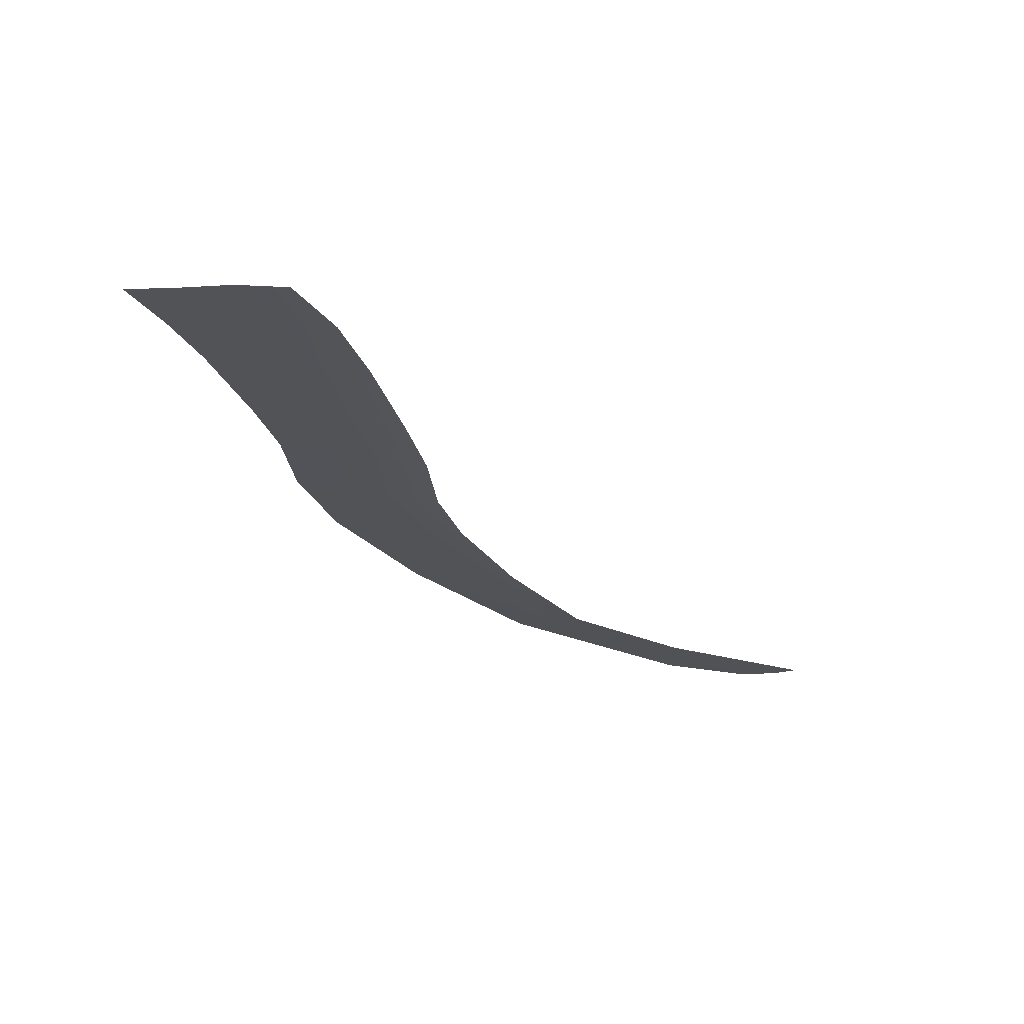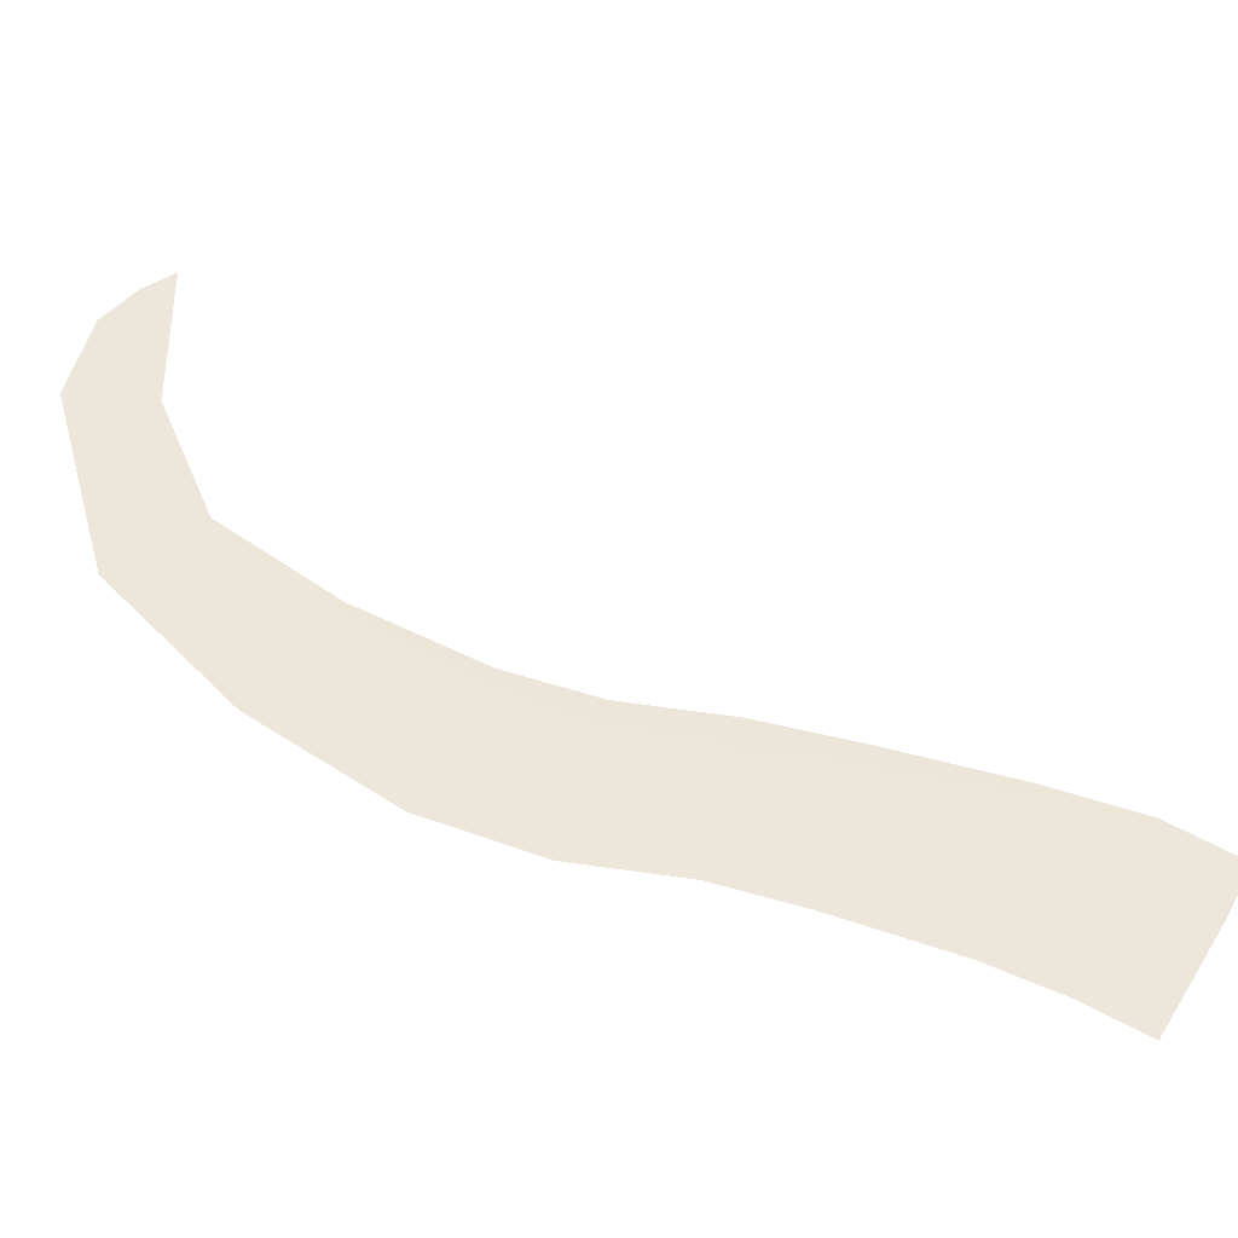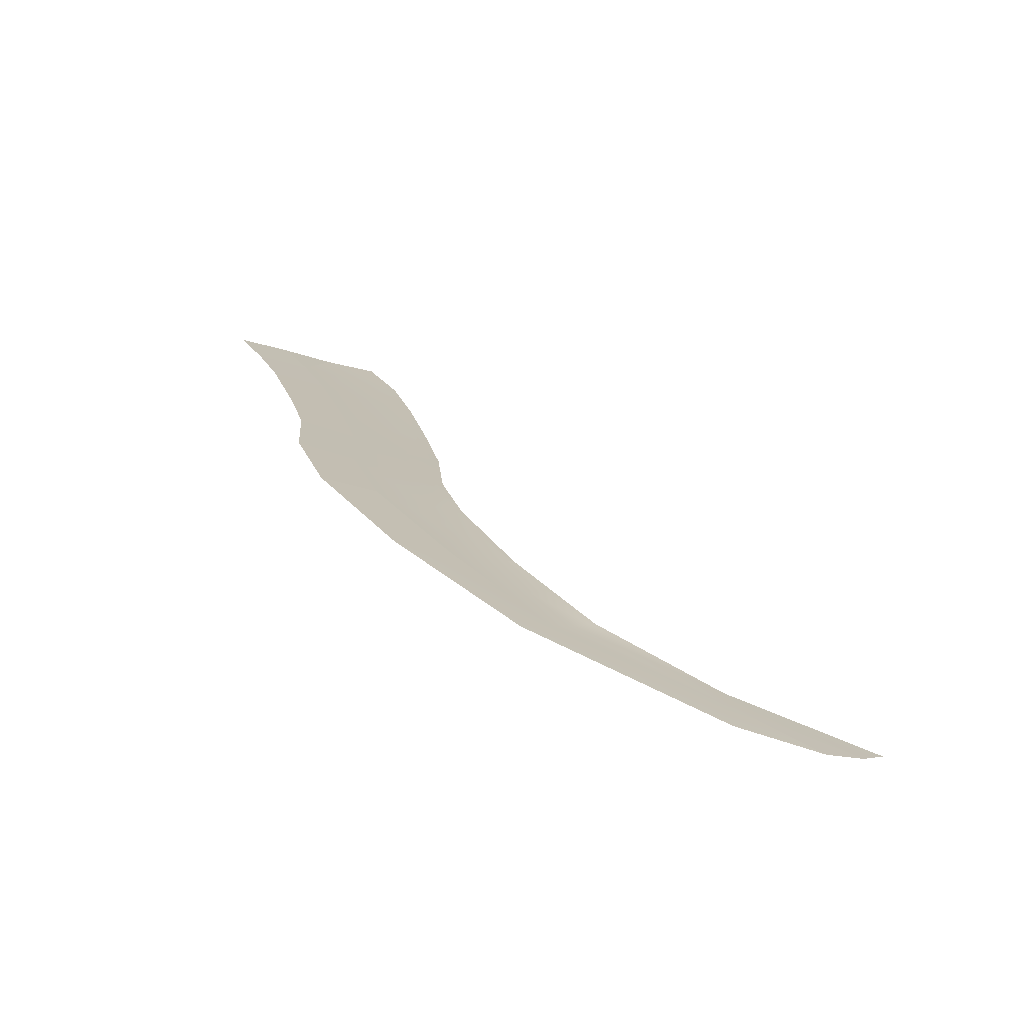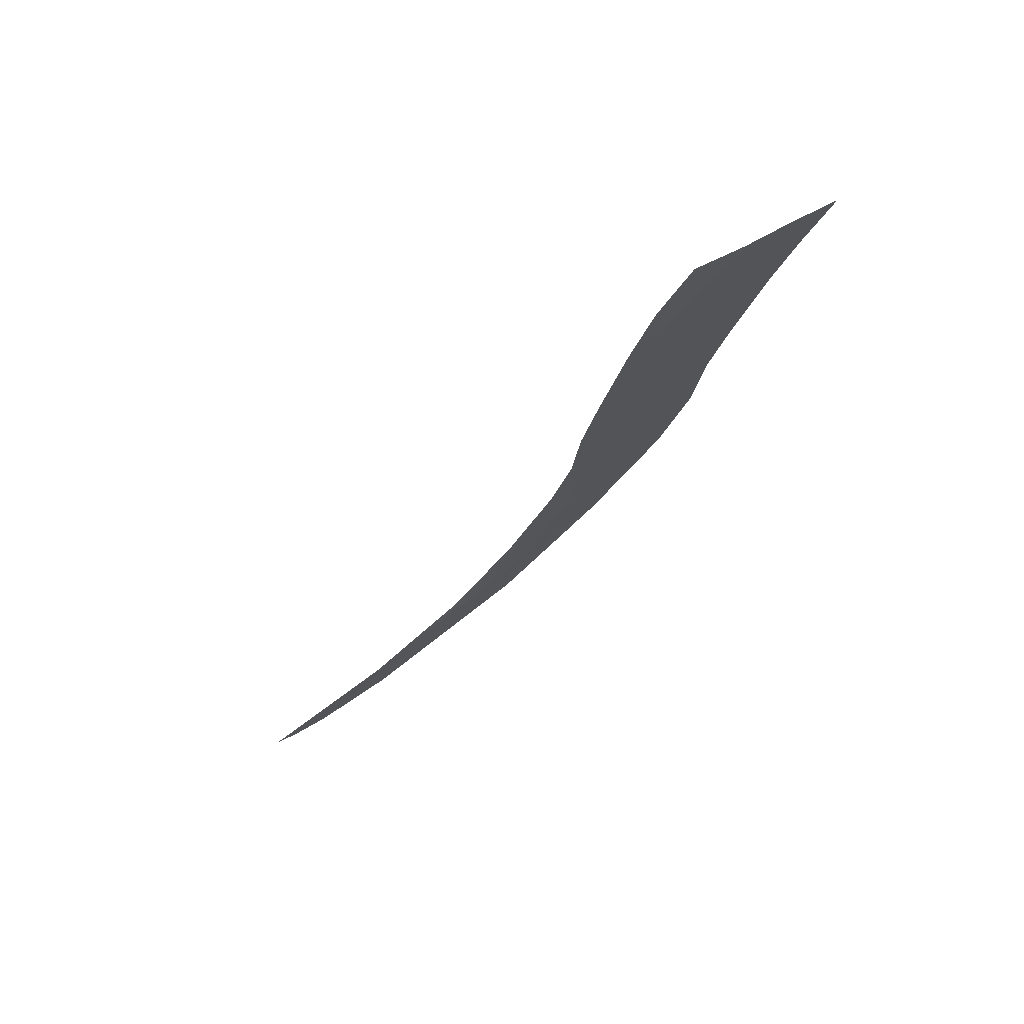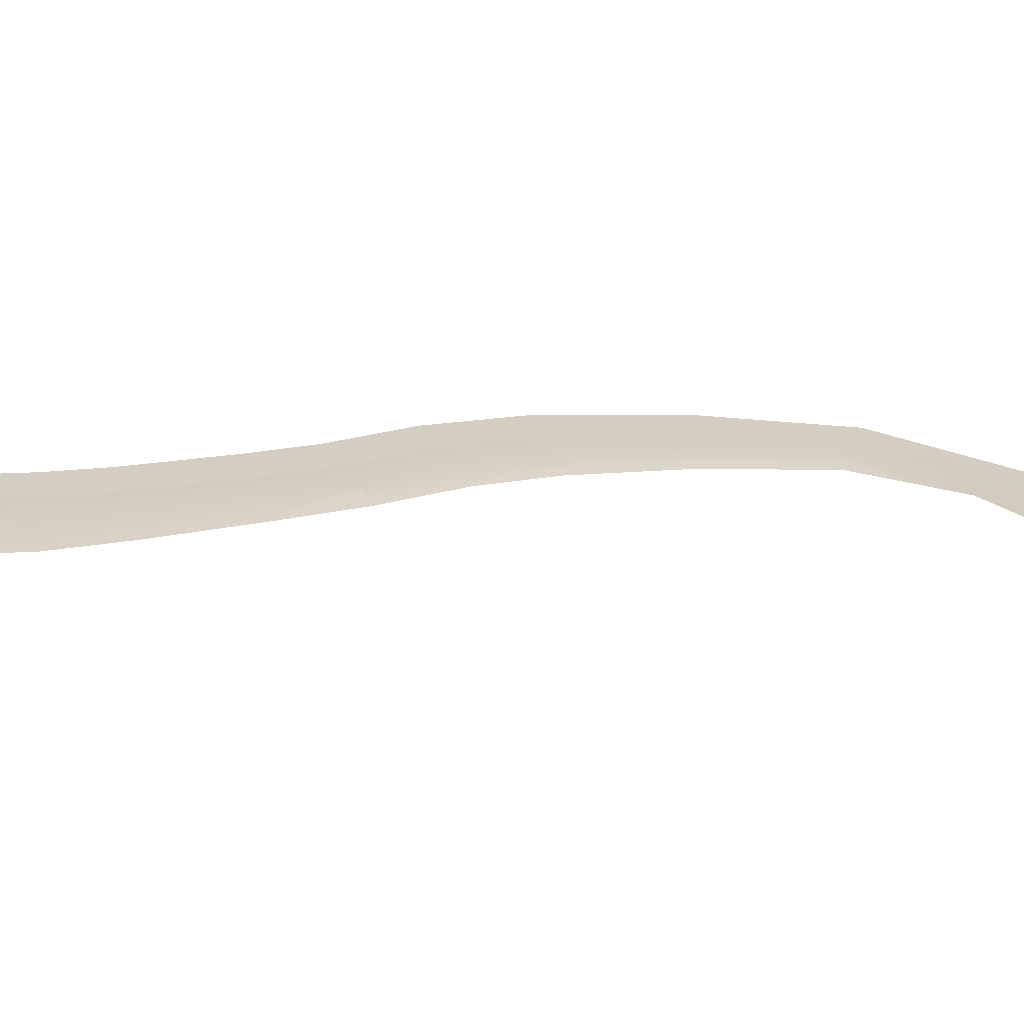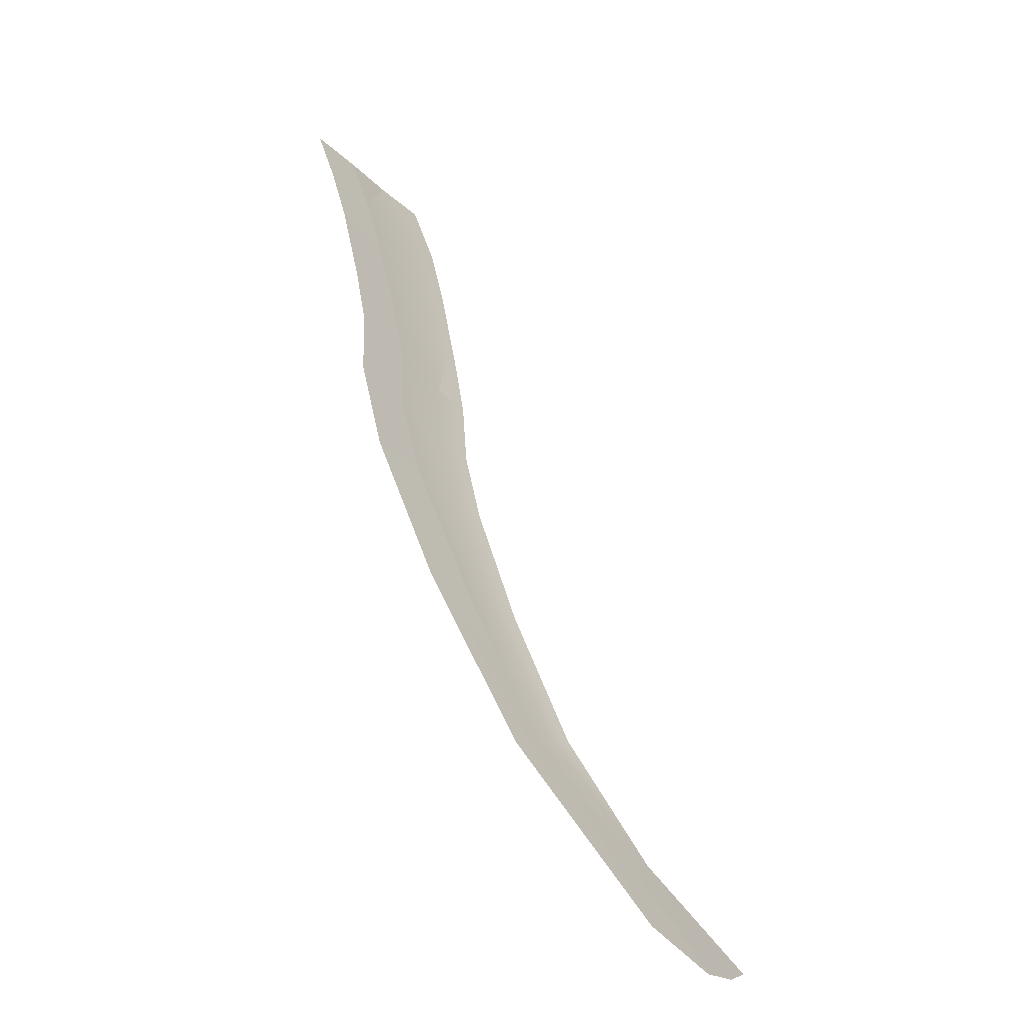
<metadata>
{"format":"obj","ext":"obj","renderer":"f3d","projection":"perspective","resolution":1024,"background":"white","views":[{"elev":70.7,"azim":-169.8,"up":"+Y"},{"elev":51.5,"azim":94.7,"up":"+Z"},{"elev":-77.0,"azim":159.4,"up":"+Y"},{"elev":78.6,"azim":-35.0,"up":"+Y"},{"elev":23.9,"azim":-121.3,"up":"+Z"},{"elev":-61.9,"azim":129.0,"up":"+Y"}]}
</metadata>
<code>
o polygon15.001
v 3966 -4284 -0.4995
v 4066 -4410 -0.4995
v 4593 -4233 -6.684
v 4604 -4365 -6.684
v 5186 -4063 -6.684
v 5275 -4164 -6.684
v 5369 -3797 -6.684
v 5486 -3892 -6.684
v 5696 -3620 -6.684
v 5916 -3741 -0.4996
v 5864 -3342 -6.684
v 6267 -3152 -0.4996
v 6032 -3065 -6.684
v 6165 -2625 -6.685
v 5797 -2978 -6.685
v 5917 -2579 -6.685
v 5801 -2562 -17.93
v 5950 -2141 -6.685
v 5836 -2123 -17.93
v 5913 -1719 -17.93
v 5870 -1711 -21.68
v 5981 -1179 -21.68
v 6412 -2671 -0.4997
v 6446 -2215 -0.4997
v 6198 -2178 -6.685
v 6284 -1804 -6.685
v 6041 -1742 -6.685
v 6033 -1188 -17.93
v 6083 -799 -21.68
v 5797 -2117 -21.68
v 5762 -2556 -21.68
v 5698 -2946 -17.93
v 5675 -3255 -6.684
v 5552 -3532 -6.684
v 5459 -3484 -17.93
v 5290 -3739 -17.93
v 5428 -3467 -21.68
v 5264 -3720 -21.68
v 6526 -1865 -0.4998
v 6666 -1370 -0.4998
v 6428 -1291 -6.685
v 6775 -1084 -0.4999
v 6545 -984.1 -6.685
v 6677 -715.8 -6.685
v 6452 -605.7 -6.685
v 5396 -4299 -0.4995
v 4592 -4592 -0.4995
v 4230 -4530 -0.4995
v 5664 -2935 -21.68
v 5578 -3215 -17.93
v 6230 -511.4 -21.68
v 6141 -820.4 -17.93
v 6190 -1213 -6.685
v 5100 -3972 -21.68
v 5122 -3995 -17.93
v 6285 -535 -17.93
v 6315 -884.4 -6.685
v 5546 -3201 -21.68
v 6901 -826 -0.4999
f 3 2 1
f 4 2 3
f 5 4 3
f 6 4 5
f 7 6 5
f 8 6 7
f 9 8 7
f 10 8 9
f 11 10 9
f 12 10 11
f 13 12 11
f 14 12 13
f 15 14 13
f 16 14 15
f 17 16 15
f 18 16 17
f 19 18 17
f 20 18 19
f 21 20 19
f 22 20 21
f 14 23 12
f 24 23 14
f 25 24 14
f 26 24 25
f 18 26 25
f 27 26 18
f 20 27 18
f 28 27 20
f 22 28 20
f 29 28 22
f 19 30 21
f 31 30 19
f 17 31 19
f 32 31 17
f 15 32 17
f 33 32 15
f 13 33 15
f 11 33 13
f 9 33 11
f 34 33 9
f 7 34 9
f 35 34 7
f 36 35 7
f 37 35 36
f 38 37 36
f 26 39 24
f 40 39 26
f 41 40 26
f 42 40 41
f 43 42 41
f 44 42 43
f 45 44 43
f 46 8 10
f 6 8 46
f 47 6 46
f 4 6 47
f 48 4 47
f 2 4 48
f 32 49 31
f 50 49 32
f 33 50 32
f 35 50 33
f 34 35 33
f 52 29 51
f 28 29 52
f 53 28 52
f 27 28 53
f 26 27 53
f 36 54 38
f 55 54 36
f 7 55 36
f 5 55 7
f 56 52 51
f 57 52 56
f 45 57 56
f 43 57 45
f 53 41 26
f 57 41 53
f 52 57 53
f 37 50 35
f 58 50 37
f 55 3 54
f 5 3 55
f 16 25 14
f 18 25 16
f 49 50 58
f 42 44 59
f 43 41 57

</code>
